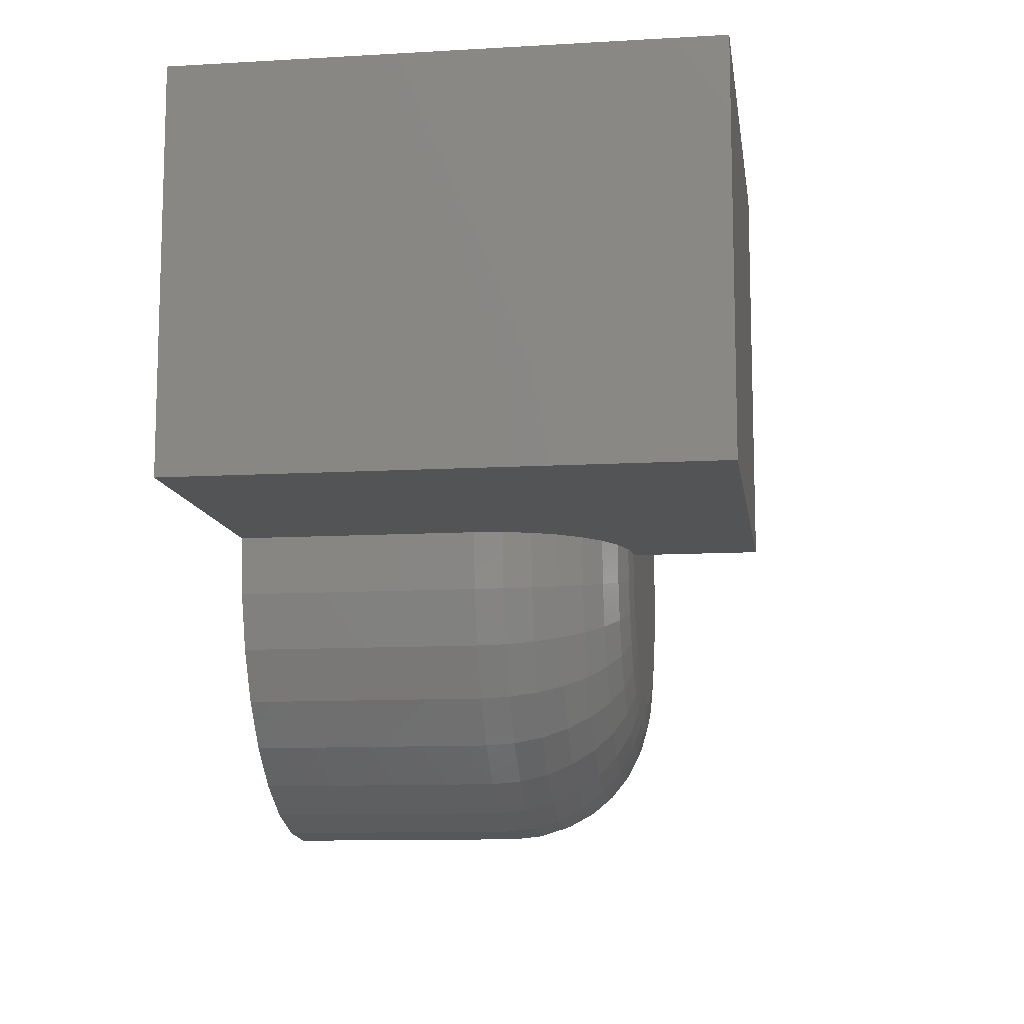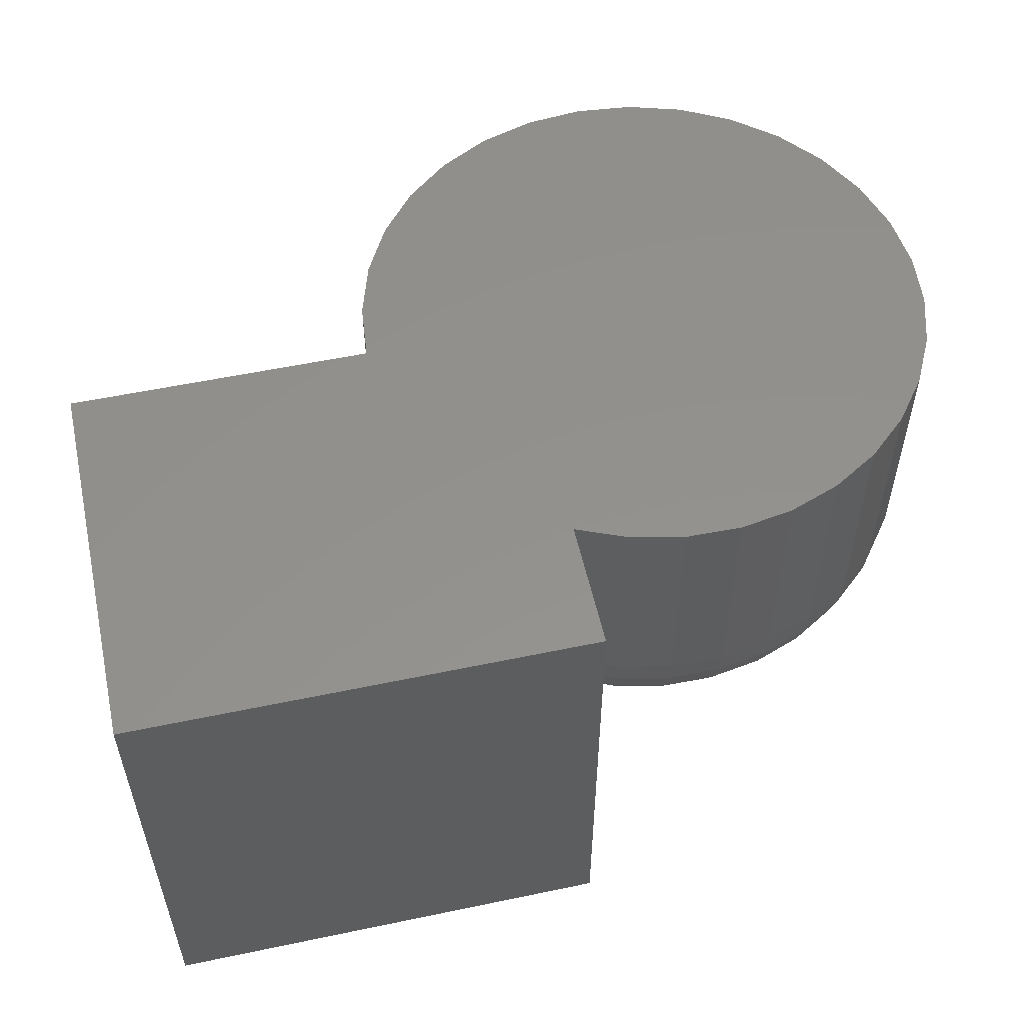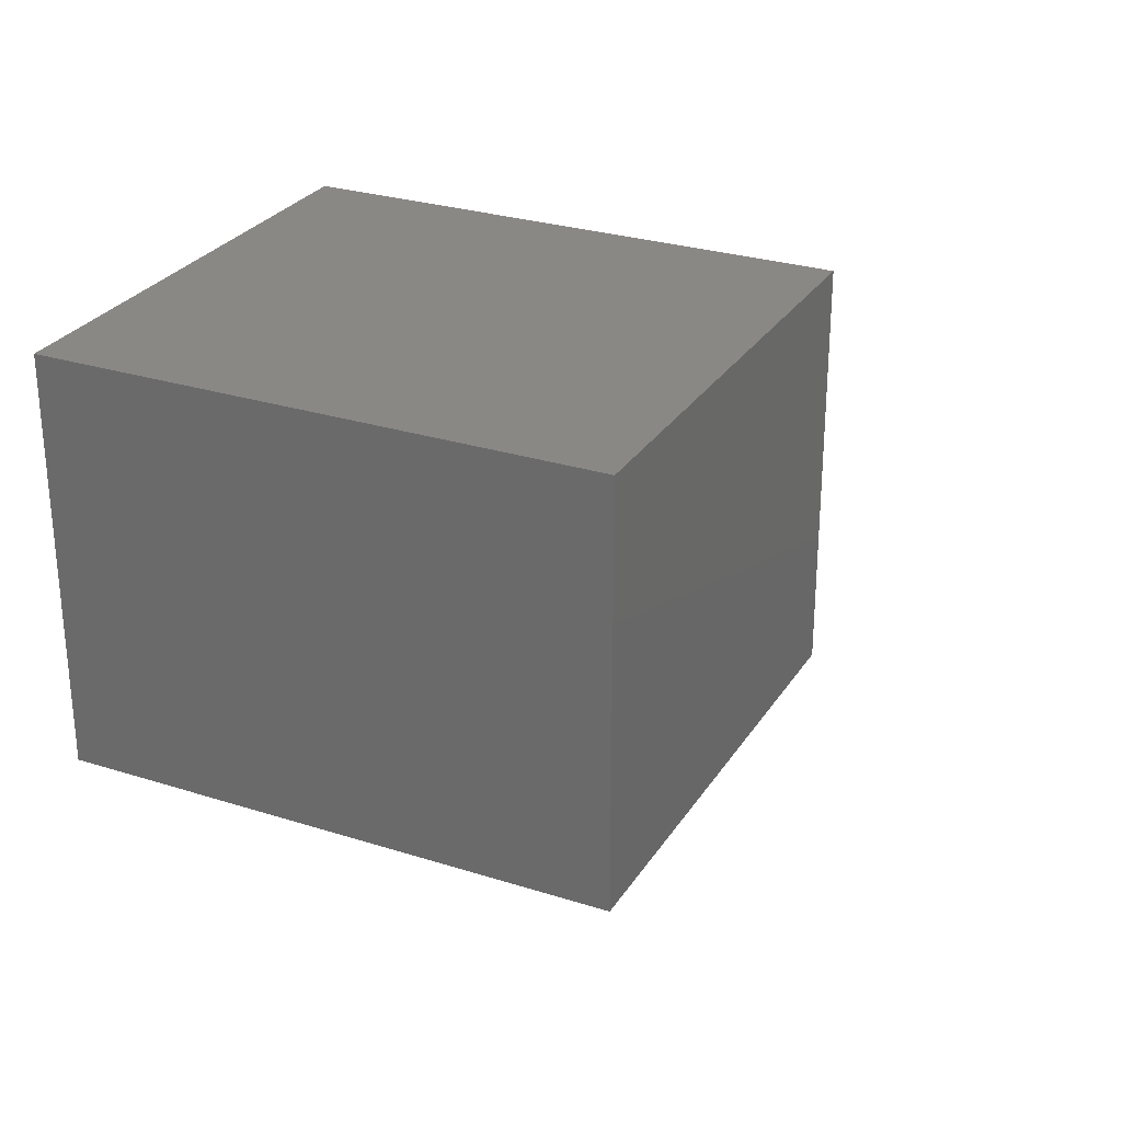
<metadata>
{"format":"stl","ext":"stl","renderer":"f3d","projection":"perspective","resolution":1024,"background":"white","views":[{"elev":-11.1,"azim":-81.9,"up":"+Z"},{"elev":54.8,"azim":-12.5,"up":"+Y"},{"elev":27.8,"azim":-64.1,"up":"+Z"}]}
</metadata>
<code>
# stl→obj: 303 verts, 602 faces
v -0.03788 2.544e-17 0.3687
v 0.03141 2.928e-17 0.37
v 0.09975 3.308e-17 0.3585
v -0.1057 2.167e-17 0.3545
v -0.3672 0 0
v -0.75 0 0
v 0.3684 4.799e-17 0.06901
v 0.3749 4.835e-17 -4.544e-17
v 0.3678 4.796e-17 -0.07239
v -0.3601 7.554e-18 -0.07239
v -0.75 0 0.4922
v -0.1697 0 0.4922
v -0.1697 0 0.3279
v 0.2241 3.998e-17 0.2986
v 0.2758 4.285e-17 0.2524
v 0.318 4.519e-17 0.1975
v 0.3493 4.693e-17 0.1356
v 0.1647 3.669e-17 0.3344
v 0.003865 2.776e-17 -0.3711
v -0.06852 2.374e-17 -0.3639
v 0.07625 3.177e-17 -0.3639
v -0.1381 1.987e-17 -0.3428
v 0.1459 3.564e-17 -0.3428
v -0.2023 1.631e-17 -0.3085
v 0.21 3.92e-17 -0.3085
v -0.2585 1.319e-17 -0.2624
v 0.2662 4.232e-17 -0.2624
v -0.3047 1.063e-17 -0.2061
v 0.3124 4.488e-17 -0.2061
v -0.3389 8.726e-18 -0.142
v 0.3467 4.679e-17 -0.142
v -0.75 -0.6562 0.4922
v -0.1697 -0.6562 0.4922
v -0.75 -0.6562 0
v -0.1697 -0.6562 0
v -0.1697 -0.4922 0
v -0.1697 -0.4922 0.05961
v -0.1697 -0.4892 0.1301
v -0.1697 -0.4824 0.1707
v -0.1697 -0.4717 0.2051
v -0.1697 -0.4562 0.2373
v -0.1697 -0.4376 0.2638
v -0.1697 -0.415 0.2867
v -0.1697 -0.3902 0.3044
v -0.1697 -0.3628 0.3175
v -0.1692 -0.3413 0.3241
v -0.1697 -0.3342 0.3253
v -0.1697 -0.3047 0.3279
v -0.3672 -0.3047 4.544e-17
v -0.3636 -0.3413 1.11e-16
v -0.3529 -0.3764 1.11e-16
v -0.3356 -0.4089 8.327e-17
v -0.3123 -0.4373 1.11e-16
v -0.2839 -0.4606 5.551e-17
v -0.2514 -0.4779 4.163e-17
v -0.2163 -0.4886 5.551e-17
v -0.1797 -0.4922 7.513e-18
v -0.1057 -0.3047 0.3545
v -0.03788 -0.3047 0.3687
v 0.03141 -0.3047 0.37
v 0.09975 -0.3047 0.3585
v 0.1647 -0.3047 0.3344
v 0.2241 -0.3047 0.2986
v 0.2758 -0.3047 0.2524
v 0.318 -0.3047 0.1975
v 0.3493 -0.3047 0.1356
v 0.3684 -0.3047 0.06901
v 0.3749 -0.3047 -4.659e-16
v 0.1874 -0.4922 8.063e-17
v 0.1839 -0.4922 -0.03581
v -0.1762 -0.4922 -0.03581
v 0.05089 -0.4922 0.1774
v 0.01701 -0.4922 0.1831
v -0.01732 -0.4922 0.1823
v -0.05092 -0.4922 0.1752
v 0.08312 -0.4922 0.1656
v -0.08259 -0.4922 0.1619
v 0.07411 -0.4922 -0.1696
v -0.03194 -0.4922 -0.18
v 0.03967 -0.4922 -0.18
v 0.003865 -0.4922 -0.1836
v 0.1126 -0.4922 0.1479
v -0.1112 -0.4922 0.143
v 0.1382 -0.4922 0.1251
v -0.1359 -0.4922 0.119
v 0.1592 -0.4922 0.09784
v -0.1556 -0.4922 0.09091
v 0.1747 -0.4922 0.06719
v 0.1842 -0.4922 0.03419
v 0.1734 -0.4922 -0.07024
v -0.1657 -0.4922 -0.07024
v 0.1565 -0.4922 -0.102
v -0.1488 -0.4922 -0.102
v 0.1337 -0.4922 -0.1298
v -0.1259 -0.4922 -0.1298
v 0.1058 -0.4922 -0.1526
v -0.09811 -0.4922 -0.1526
v -0.06638 -0.4922 -0.1696
v -0.1562 -0.4779 0.1989
v -0.1342 -0.4886 0.1715
v -0.145 -0.4373 0.2789
v -0.156 -0.4089 0.2994
v -0.1642 -0.3764 0.3147
v -0.1058 -0.3413 0.3507
v -0.03855 -0.3413 0.365
v 0.03019 -0.3413 0.3665
v 0.2201 -0.4886 0.04101
v 0.224 -0.4886 0
v 0.2547 -0.4779 0.04756
v 0.2592 -0.4779 -1.388e-17
v 0.2866 -0.4606 0.0536
v 0.2916 -0.4606 -2.776e-17
v 0.3145 -0.4373 0.05889
v 0.32 -0.4373 -5.551e-17
v 0.3374 -0.4089 0.06324
v 0.3433 -0.4089 -2.776e-17
v 0.3544 -0.3764 0.06647
v 0.3606 -0.3764 -2.776e-17
v 0.3649 -0.3413 0.06845
v 0.3713 -0.3413 -5.551e-17
v 0.2087 -0.4886 0.08058
v 0.2415 -0.4779 0.09346
v 0.2716 -0.4606 0.1053
v 0.2981 -0.4373 0.1157
v 0.3198 -0.4089 0.1243
v 0.3359 -0.3764 0.1306
v 0.3458 -0.3413 0.1345
v 0.1901 -0.4886 0.1173
v 0.2199 -0.4779 0.1361
v 0.2473 -0.4606 0.1534
v 0.2713 -0.4373 0.1685
v 0.2911 -0.4089 0.1809
v 0.3057 -0.3764 0.1902
v 0.3148 -0.3413 0.1959
v 0.165 -0.4886 0.15
v 0.1907 -0.4779 0.1739
v 0.2145 -0.4606 0.196
v 0.2353 -0.4373 0.2154
v 0.2523 -0.4089 0.2313
v 0.265 -0.3764 0.2431
v 0.2728 -0.3413 0.2503
v 0.1342 -0.4886 0.1774
v 0.1551 -0.4779 0.2057
v 0.1743 -0.4606 0.2318
v 0.1911 -0.4373 0.2547
v 0.2049 -0.4089 0.2735
v 0.2152 -0.3764 0.2875
v 0.2215 -0.3413 0.2961
v 0.09892 -0.4886 0.1986
v 0.1141 -0.4779 0.2303
v 0.1281 -0.4606 0.2595
v 0.1404 -0.4373 0.2851
v 0.1504 -0.4089 0.3062
v 0.1579 -0.3764 0.3218
v 0.1625 -0.3413 0.3314
v 0.06026 -0.4886 0.2128
v 0.06927 -0.4779 0.2468
v 0.07758 -0.4606 0.2781
v 0.08486 -0.4373 0.3056
v 0.09083 -0.4089 0.3281
v 0.09527 -0.3764 0.3449
v 0.098 -0.3413 0.3552
v 0.01963 -0.4886 0.2196
v 0.02215 -0.4779 0.2546
v 0.02448 -0.4606 0.287
v 0.02651 -0.4373 0.3153
v 0.02818 -0.4089 0.3386
v 0.02942 -0.3764 0.3559
v -0.02155 -0.4886 0.2187
v -0.02561 -0.4779 0.2536
v -0.02935 -0.4606 0.2858
v -0.03263 -0.4373 0.314
v -0.03532 -0.4089 0.3372
v -0.03732 -0.3764 0.3544
v -0.06184 -0.4886 0.2101
v -0.07233 -0.4779 0.2437
v -0.08201 -0.4606 0.2746
v -0.09049 -0.4373 0.3017
v -0.09745 -0.4089 0.324
v -0.1026 -0.3764 0.3405
v -0.09982 -0.4886 0.1942
v -0.1164 -0.4779 0.2252
v -0.1317 -0.4606 0.2538
v 0.2198 -0.4886 -0.04295
v 0.2543 -0.4779 -0.04981
v 0.2861 -0.4606 -0.05613
v 0.3139 -0.4373 -0.06167
v 0.3368 -0.4089 -0.06622
v 0.3538 -0.3764 -0.0696
v 0.3643 -0.3413 -0.07169
v 0.3678 -0.3047 -0.07239
v -0.212 -0.4886 -0.04295
v -0.2465 -0.4779 -0.04981
v -0.2783 -0.4606 -0.05613
v -0.3062 -0.4373 -0.06167
v -0.3291 -0.4089 -0.06622
v -0.3461 -0.3764 -0.0696
v -0.3565 -0.3413 -0.07169
v -0.3601 -0.3047 -0.07239
v -0.1995 -0.4886 -0.08424
v -0.232 -0.4779 -0.0977
v -0.262 -0.4606 -0.1101
v -0.2882 -0.4373 -0.121
v -0.3097 -0.4089 -0.1299
v -0.3258 -0.3764 -0.1365
v -0.3356 -0.3413 -0.1406
v -0.3389 -0.3047 -0.142
v -0.1792 -0.4886 -0.1223
v -0.2084 -0.4779 -0.1418
v -0.2354 -0.4606 -0.1598
v -0.259 -0.4373 -0.1756
v -0.2784 -0.4089 -0.1886
v -0.2928 -0.3764 -0.1982
v -0.3017 -0.3413 -0.2041
v -0.3047 -0.3047 -0.2061
v -0.1518 -0.4886 -0.1557
v -0.1767 -0.4779 -0.1805
v -0.1996 -0.4606 -0.2035
v -0.2197 -0.4373 -0.2235
v -0.2362 -0.4089 -0.24
v -0.2484 -0.3764 -0.2523
v -0.256 -0.3413 -0.2598
v -0.2585 -0.3047 -0.2624
v -0.1184 -0.4886 -0.183
v -0.138 -0.4779 -0.2123
v -0.156 -0.4606 -0.2392
v -0.1718 -0.4373 -0.2629
v -0.1847 -0.4089 -0.2822
v -0.1944 -0.3764 -0.2967
v -0.2003 -0.3413 -0.3055
v -0.2023 -0.3047 -0.3085
v -0.08038 -0.4886 -0.2034
v -0.09384 -0.4779 -0.2359
v -0.1062 -0.4606 -0.2658
v -0.1171 -0.4373 -0.2921
v -0.126 -0.4089 -0.3136
v -0.1327 -0.3764 -0.3296
v -0.1368 -0.3413 -0.3395
v -0.1381 -0.3047 -0.3428
v -0.03908 -0.4886 -0.2159
v -0.04594 -0.4779 -0.2504
v -0.05227 -0.4606 -0.2822
v -0.05781 -0.4373 -0.3101
v -0.06236 -0.4089 -0.3329
v -0.06574 -0.3764 -0.3499
v -0.06782 -0.3413 -0.3604
v -0.06852 -0.3047 -0.3639
v 0.003865 -0.4886 -0.2201
v 0.003865 -0.4779 -0.2553
v 0.003865 -0.4606 -0.2877
v 0.003865 -0.4373 -0.3161
v 0.003865 -0.4089 -0.3395
v 0.003865 -0.3764 -0.3568
v 0.003865 -0.3413 -0.3674
v 0.003865 -0.3047 -0.3711
v 0.04681 -0.4886 -0.2159
v 0.05367 -0.4779 -0.2504
v 0.06 -0.4606 -0.2822
v 0.06554 -0.4373 -0.3101
v 0.07009 -0.4089 -0.3329
v 0.07347 -0.3764 -0.3499
v 0.07555 -0.3413 -0.3604
v 0.07625 -0.3047 -0.3639
v 0.08811 -0.4886 -0.2034
v 0.1016 -0.4779 -0.2359
v 0.114 -0.4606 -0.2658
v 0.1248 -0.4373 -0.2921
v 0.1338 -0.4089 -0.3136
v 0.1404 -0.3764 -0.3296
v 0.1445 -0.3413 -0.3395
v 0.1459 -0.3047 -0.3428
v 0.1262 -0.4886 -0.183
v 0.1457 -0.4779 -0.2123
v 0.1637 -0.4606 -0.2392
v 0.1795 -0.4373 -0.2629
v 0.1925 -0.4089 -0.2822
v 0.2021 -0.3764 -0.2967
v 0.208 -0.3413 -0.3055
v 0.21 -0.3047 -0.3085
v 0.1595 -0.4886 -0.1557
v 0.1844 -0.4779 -0.1805
v 0.2073 -0.4606 -0.2035
v 0.2274 -0.4373 -0.2235
v 0.2439 -0.4089 -0.24
v 0.2561 -0.3764 -0.2523
v 0.2637 -0.3413 -0.2598
v 0.2662 -0.3047 -0.2624
v 0.1869 -0.4886 -0.1223
v 0.2161 -0.4779 -0.1418
v 0.2431 -0.4606 -0.1598
v 0.2667 -0.4373 -0.1756
v 0.2861 -0.4089 -0.1886
v 0.3005 -0.3764 -0.1982
v 0.3094 -0.3413 -0.2041
v 0.3124 -0.3047 -0.2061
v 0.2072 -0.4886 -0.08424
v 0.2397 -0.4779 -0.0977
v 0.2697 -0.4606 -0.1101
v 0.2959 -0.4373 -0.121
v 0.3175 -0.4089 -0.1299
v 0.3335 -0.3764 -0.1365
v 0.3433 -0.3413 -0.1406
v 0.3467 -0.3047 -0.142
f 1 2 3
f 3 4 1
f 5 6 7
f 5 7 8
f 5 8 9
f 5 9 10
f 6 11 12
f 6 12 13
f 6 13 14
f 6 14 15
f 6 15 16
f 6 16 17
f 6 17 7
f 14 13 18
f 18 13 4
f 18 4 3
f 19 20 21
f 21 20 22
f 21 22 23
f 23 22 24
f 23 24 25
f 25 24 26
f 25 26 27
f 27 26 28
f 27 28 29
f 29 28 30
f 29 30 31
f 31 30 10
f 31 10 9
f 32 33 11
f 11 33 12
f 11 6 32
f 32 6 34
f 33 35 36
f 33 36 37
f 33 37 38
f 33 38 39
f 33 39 40
f 33 40 41
f 33 41 42
f 33 42 43
f 33 43 44
f 33 44 45
f 33 45 46
f 12 33 46
f 12 46 47
f 12 47 48
f 12 48 13
f 34 6 5
f 34 5 49
f 34 49 50
f 34 50 51
f 34 51 52
f 34 52 53
f 34 53 54
f 34 54 55
f 34 55 56
f 34 56 57
f 34 57 36
f 34 36 35
f 13 48 4
f 4 48 58
f 4 58 1
f 1 58 59
f 1 59 2
f 2 59 60
f 2 60 3
f 3 60 61
f 3 61 18
f 18 61 62
f 18 62 14
f 14 62 63
f 14 63 15
f 15 63 64
f 15 64 16
f 16 64 65
f 16 65 17
f 17 65 66
f 17 66 7
f 7 66 67
f 7 67 8
f 8 67 68
f 69 36 70
f 57 70 36
f 57 71 70
f 72 73 74
f 74 75 72
f 76 72 75
f 75 77 76
f 78 79 80
f 80 79 81
f 76 77 82
f 82 77 83
f 82 83 84
f 84 83 85
f 84 85 86
f 86 85 87
f 86 87 88
f 88 87 37
f 88 37 89
f 89 37 36
f 89 36 69
f 70 71 90
f 90 71 91
f 90 91 92
f 92 91 93
f 92 93 94
f 94 93 95
f 94 95 96
f 96 95 97
f 96 97 78
f 78 97 98
f 78 98 79
f 41 40 99
f 39 38 85
f 85 100 39
f 37 87 38
f 87 85 38
f 43 42 101
f 101 102 43
f 44 43 102
f 102 103 44
f 44 103 45
f 45 103 46
f 85 83 100
f 100 99 39
f 99 40 39
f 48 47 58
f 58 47 104
f 58 104 59
f 59 104 105
f 59 105 60
f 60 105 106
f 89 69 107
f 107 69 108
f 107 108 109
f 109 108 110
f 109 110 111
f 111 110 112
f 111 112 113
f 113 112 114
f 113 114 115
f 115 114 116
f 115 116 117
f 117 116 118
f 117 118 119
f 119 118 120
f 119 120 67
f 67 120 68
f 88 89 121
f 121 89 107
f 121 107 122
f 122 107 109
f 122 109 123
f 123 109 111
f 123 111 124
f 124 111 113
f 124 113 125
f 125 113 115
f 125 115 126
f 126 115 117
f 126 117 127
f 127 117 119
f 127 119 66
f 66 119 67
f 86 88 128
f 128 88 121
f 128 121 129
f 129 121 122
f 129 122 130
f 130 122 123
f 130 123 131
f 131 123 124
f 131 124 132
f 132 124 125
f 132 125 133
f 133 125 126
f 133 126 134
f 134 126 127
f 134 127 65
f 65 127 66
f 84 86 135
f 135 86 128
f 135 128 136
f 136 128 129
f 136 129 137
f 137 129 130
f 137 130 138
f 138 130 131
f 138 131 139
f 139 131 132
f 139 132 140
f 140 132 133
f 140 133 141
f 141 133 134
f 141 134 64
f 64 134 65
f 82 84 142
f 142 84 135
f 142 135 143
f 143 135 136
f 143 136 144
f 144 136 137
f 144 137 145
f 145 137 138
f 145 138 146
f 146 138 139
f 146 139 147
f 147 139 140
f 147 140 148
f 148 140 141
f 148 141 63
f 63 141 64
f 76 82 149
f 149 82 142
f 149 142 150
f 150 142 143
f 150 143 151
f 151 143 144
f 151 144 152
f 152 144 145
f 152 145 153
f 153 145 146
f 153 146 154
f 154 146 147
f 154 147 155
f 155 147 148
f 155 148 62
f 62 148 63
f 72 76 156
f 156 76 149
f 156 149 157
f 157 149 150
f 157 150 158
f 158 150 151
f 158 151 159
f 159 151 152
f 159 152 160
f 160 152 153
f 160 153 161
f 161 153 154
f 161 154 162
f 162 154 155
f 162 155 61
f 61 155 62
f 73 72 163
f 163 72 156
f 163 156 164
f 164 156 157
f 164 157 165
f 165 157 158
f 165 158 166
f 166 158 159
f 166 159 167
f 167 159 160
f 167 160 168
f 168 160 161
f 168 161 106
f 106 161 162
f 106 162 60
f 60 162 61
f 74 73 169
f 169 73 163
f 169 163 170
f 170 163 164
f 170 164 171
f 171 164 165
f 171 165 172
f 172 165 166
f 172 166 173
f 173 166 167
f 173 167 174
f 174 167 168
f 174 168 105
f 105 168 106
f 75 74 175
f 175 74 169
f 175 169 176
f 176 169 170
f 176 170 177
f 177 170 171
f 177 171 178
f 178 171 172
f 178 172 179
f 179 172 173
f 179 173 180
f 180 173 174
f 180 174 104
f 104 174 105
f 77 75 181
f 181 75 175
f 181 175 182
f 182 175 176
f 182 176 183
f 183 176 177
f 183 177 101
f 101 177 178
f 101 178 102
f 102 178 179
f 102 179 103
f 103 179 180
f 103 180 46
f 46 180 104
f 46 104 47
f 83 77 100
f 100 77 181
f 100 181 99
f 99 181 182
f 99 182 183
f 101 42 183
f 183 42 41
f 183 41 99
f 69 70 108
f 108 70 184
f 108 184 110
f 110 184 185
f 110 185 112
f 112 185 186
f 112 186 114
f 114 186 187
f 114 187 116
f 116 187 188
f 116 188 118
f 118 188 189
f 118 189 120
f 120 189 190
f 120 190 68
f 68 190 191
f 71 57 192
f 192 57 56
f 192 56 193
f 193 56 55
f 193 55 194
f 194 55 54
f 194 54 195
f 195 54 53
f 195 53 196
f 196 53 52
f 196 52 197
f 197 52 51
f 197 51 198
f 198 51 50
f 198 50 199
f 199 50 49
f 91 71 200
f 200 71 192
f 200 192 201
f 201 192 193
f 201 193 202
f 202 193 194
f 202 194 203
f 203 194 195
f 203 195 204
f 204 195 196
f 204 196 205
f 205 196 197
f 205 197 206
f 206 197 198
f 206 198 207
f 207 198 199
f 93 91 208
f 208 91 200
f 208 200 209
f 209 200 201
f 209 201 210
f 210 201 202
f 210 202 211
f 211 202 203
f 211 203 212
f 212 203 204
f 212 204 213
f 213 204 205
f 213 205 214
f 214 205 206
f 214 206 215
f 215 206 207
f 95 93 216
f 216 93 208
f 216 208 217
f 217 208 209
f 217 209 218
f 218 209 210
f 218 210 219
f 219 210 211
f 219 211 220
f 220 211 212
f 220 212 221
f 221 212 213
f 221 213 222
f 222 213 214
f 222 214 223
f 223 214 215
f 97 95 224
f 224 95 216
f 224 216 225
f 225 216 217
f 225 217 226
f 226 217 218
f 226 218 227
f 227 218 219
f 227 219 228
f 228 219 220
f 228 220 229
f 229 220 221
f 229 221 230
f 230 221 222
f 230 222 231
f 231 222 223
f 98 97 232
f 232 97 224
f 232 224 233
f 233 224 225
f 233 225 234
f 234 225 226
f 234 226 235
f 235 226 227
f 235 227 236
f 236 227 228
f 236 228 237
f 237 228 229
f 237 229 238
f 238 229 230
f 238 230 239
f 239 230 231
f 79 98 240
f 240 98 232
f 240 232 241
f 241 232 233
f 241 233 242
f 242 233 234
f 242 234 243
f 243 234 235
f 243 235 244
f 244 235 236
f 244 236 245
f 245 236 237
f 245 237 246
f 246 237 238
f 246 238 247
f 247 238 239
f 81 79 248
f 248 79 240
f 248 240 249
f 249 240 241
f 249 241 250
f 250 241 242
f 250 242 251
f 251 242 243
f 251 243 252
f 252 243 244
f 252 244 253
f 253 244 245
f 253 245 254
f 254 245 246
f 254 246 255
f 255 246 247
f 80 81 256
f 256 81 248
f 256 248 257
f 257 248 249
f 257 249 258
f 258 249 250
f 258 250 259
f 259 250 251
f 259 251 260
f 260 251 252
f 260 252 261
f 261 252 253
f 261 253 262
f 262 253 254
f 262 254 263
f 263 254 255
f 78 80 264
f 264 80 256
f 264 256 265
f 265 256 257
f 265 257 266
f 266 257 258
f 266 258 267
f 267 258 259
f 267 259 268
f 268 259 260
f 268 260 269
f 269 260 261
f 269 261 270
f 270 261 262
f 270 262 271
f 271 262 263
f 96 78 272
f 272 78 264
f 272 264 273
f 273 264 265
f 273 265 274
f 274 265 266
f 274 266 275
f 275 266 267
f 275 267 276
f 276 267 268
f 276 268 277
f 277 268 269
f 277 269 278
f 278 269 270
f 278 270 279
f 279 270 271
f 94 96 280
f 280 96 272
f 280 272 281
f 281 272 273
f 281 273 282
f 282 273 274
f 282 274 283
f 283 274 275
f 283 275 284
f 284 275 276
f 284 276 285
f 285 276 277
f 285 277 286
f 286 277 278
f 286 278 287
f 287 278 279
f 92 94 288
f 288 94 280
f 288 280 289
f 289 280 281
f 289 281 290
f 290 281 282
f 290 282 291
f 291 282 283
f 291 283 292
f 292 283 284
f 292 284 293
f 293 284 285
f 293 285 294
f 294 285 286
f 294 286 295
f 295 286 287
f 90 92 296
f 296 92 288
f 296 288 297
f 297 288 289
f 297 289 298
f 298 289 290
f 298 290 299
f 299 290 291
f 299 291 300
f 300 291 292
f 300 292 301
f 301 292 293
f 301 293 302
f 302 293 294
f 302 294 303
f 303 294 295
f 70 90 184
f 184 90 296
f 184 296 185
f 185 296 297
f 185 297 186
f 186 297 298
f 186 298 187
f 187 298 299
f 187 299 188
f 188 299 300
f 188 300 189
f 189 300 301
f 189 301 190
f 190 301 302
f 190 302 191
f 191 302 303
f 8 68 9
f 9 68 191
f 9 191 31
f 31 191 303
f 31 303 29
f 29 303 295
f 29 295 27
f 27 295 287
f 27 287 25
f 25 287 279
f 25 279 23
f 23 279 271
f 23 271 21
f 21 271 263
f 21 263 19
f 19 263 255
f 19 255 20
f 20 255 247
f 20 247 22
f 22 247 239
f 22 239 24
f 24 239 231
f 24 231 26
f 26 231 223
f 26 223 28
f 28 223 215
f 28 215 30
f 30 215 207
f 30 207 10
f 10 207 199
f 10 199 5
f 5 199 49
f 32 34 33
f 33 34 35

</code>
